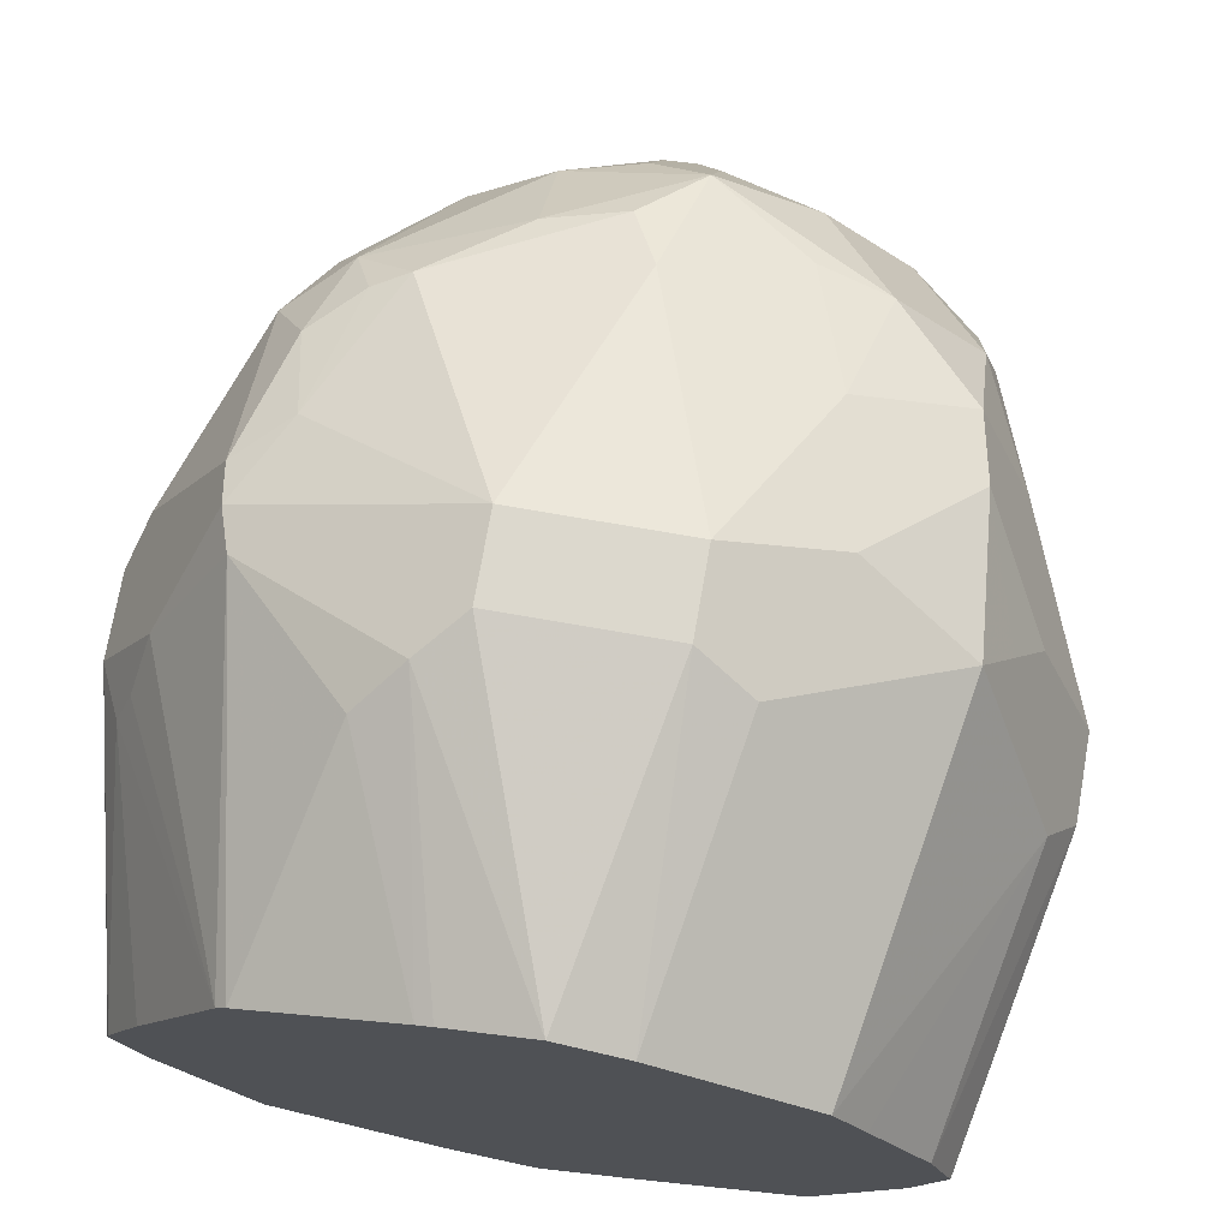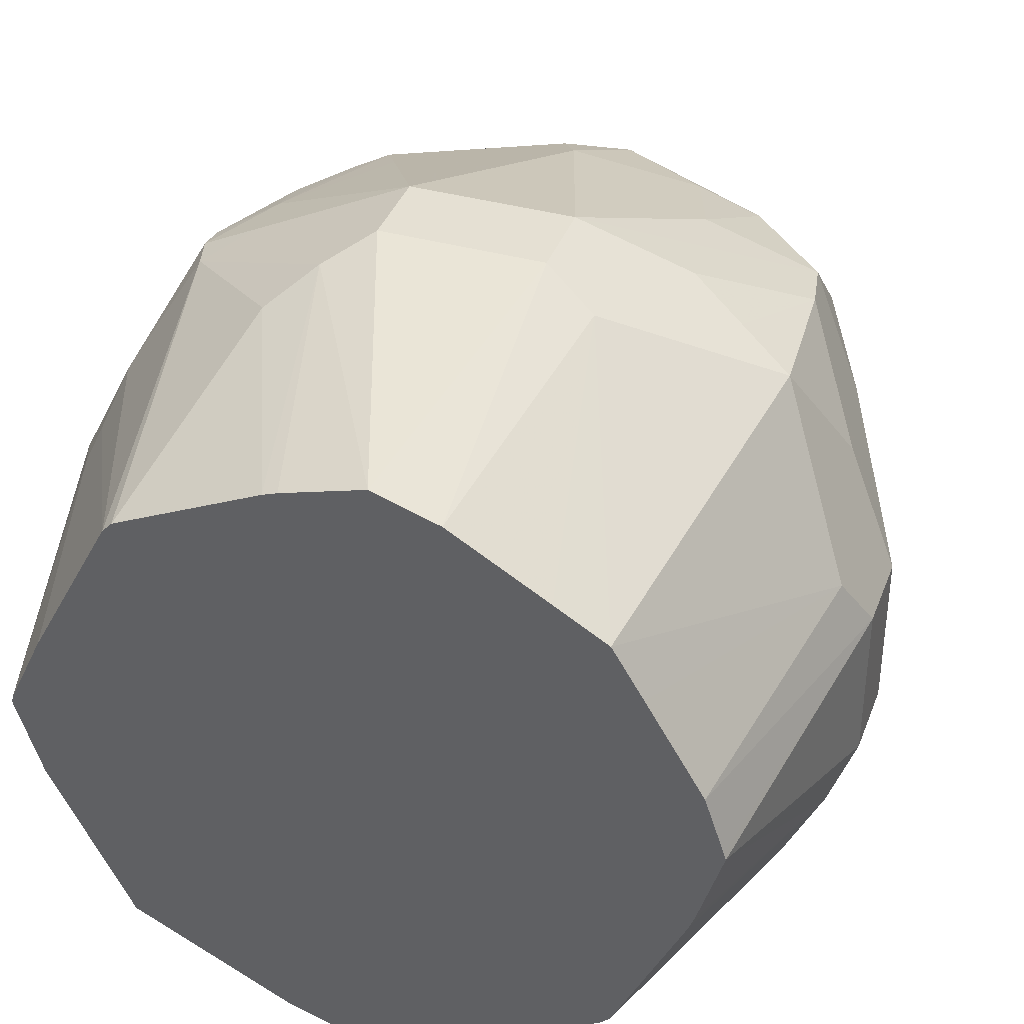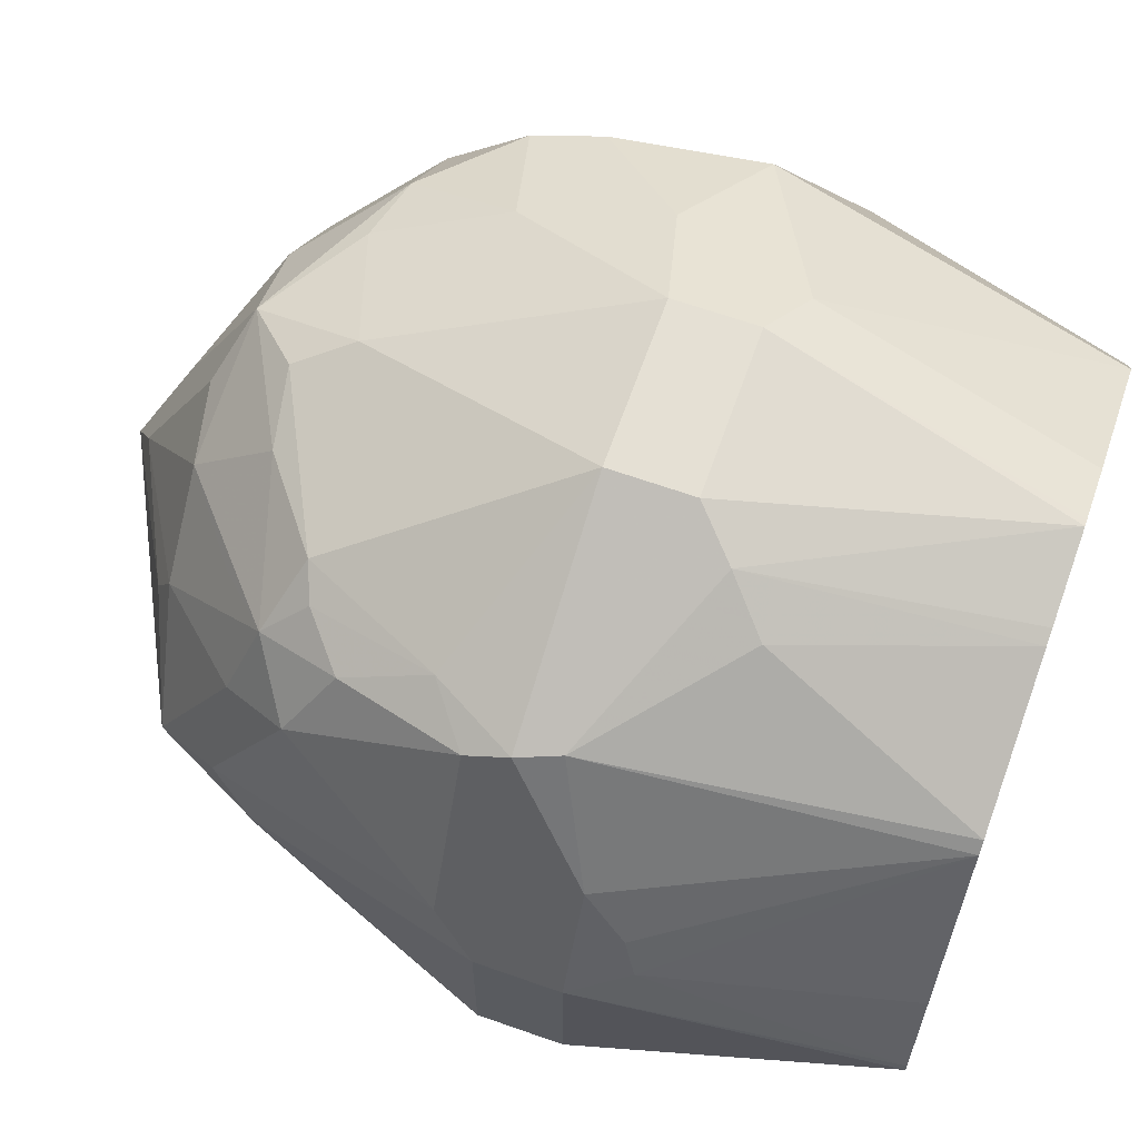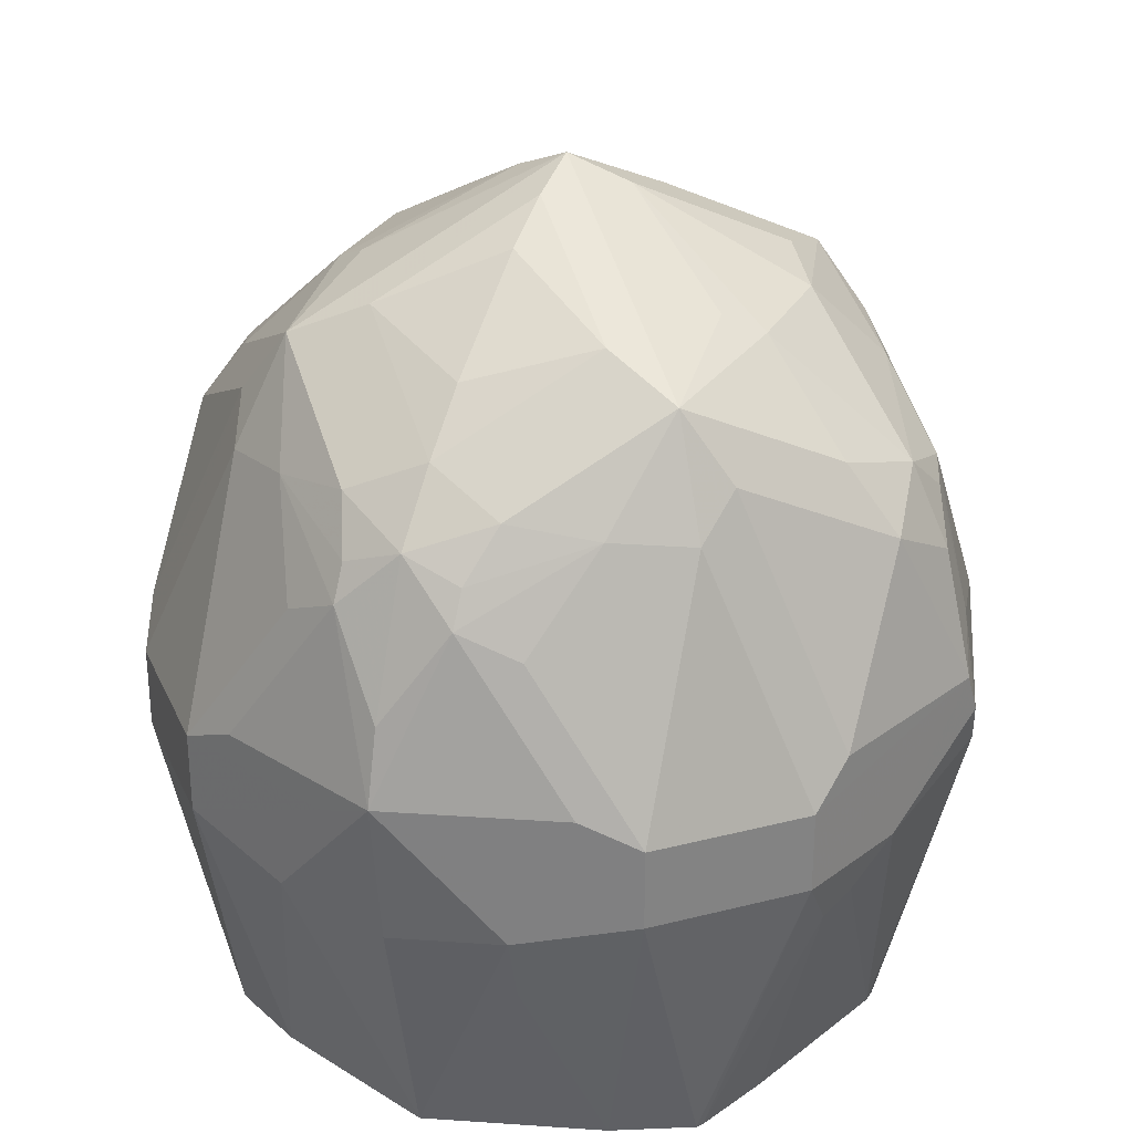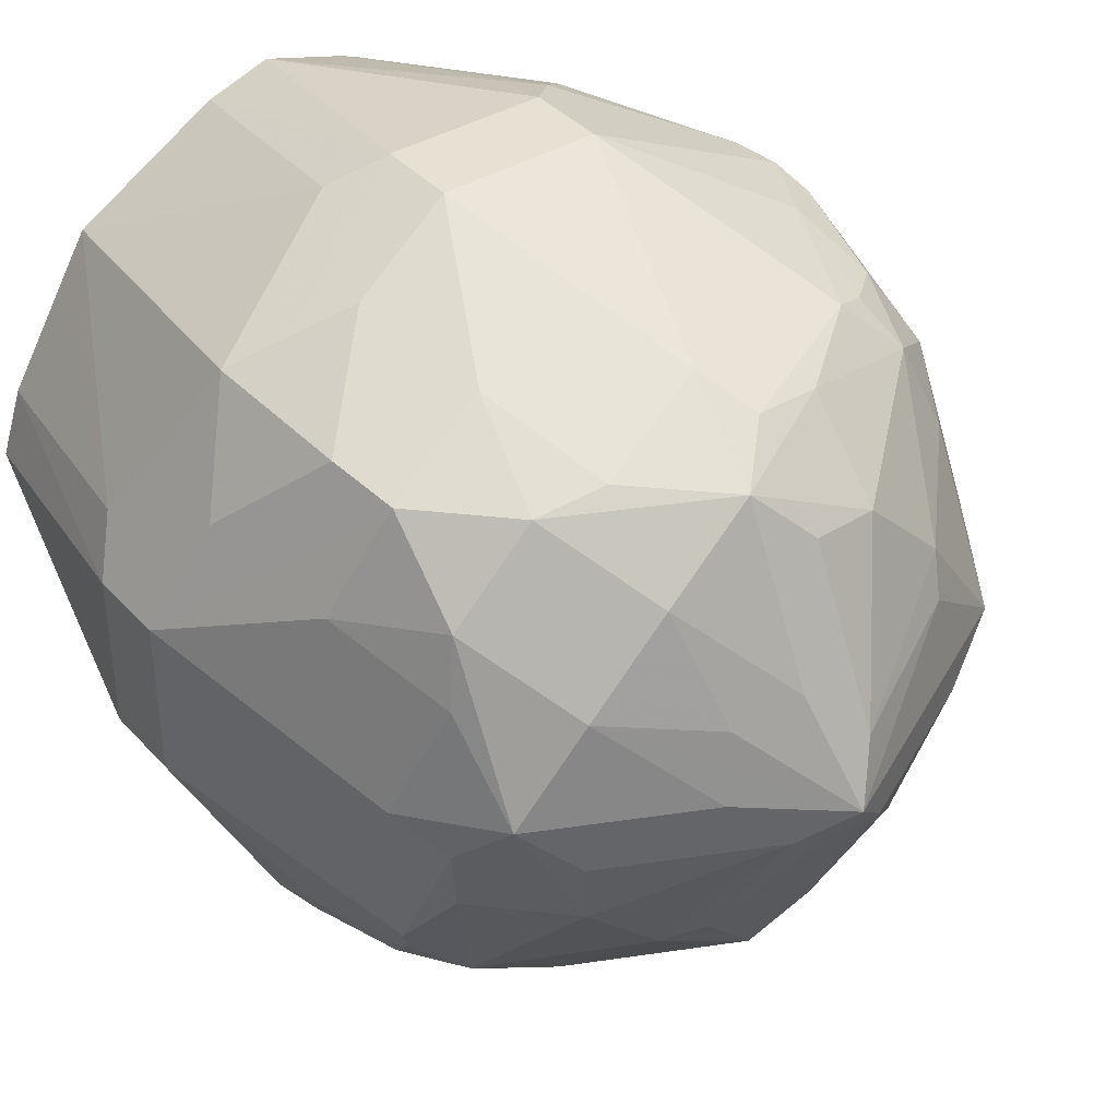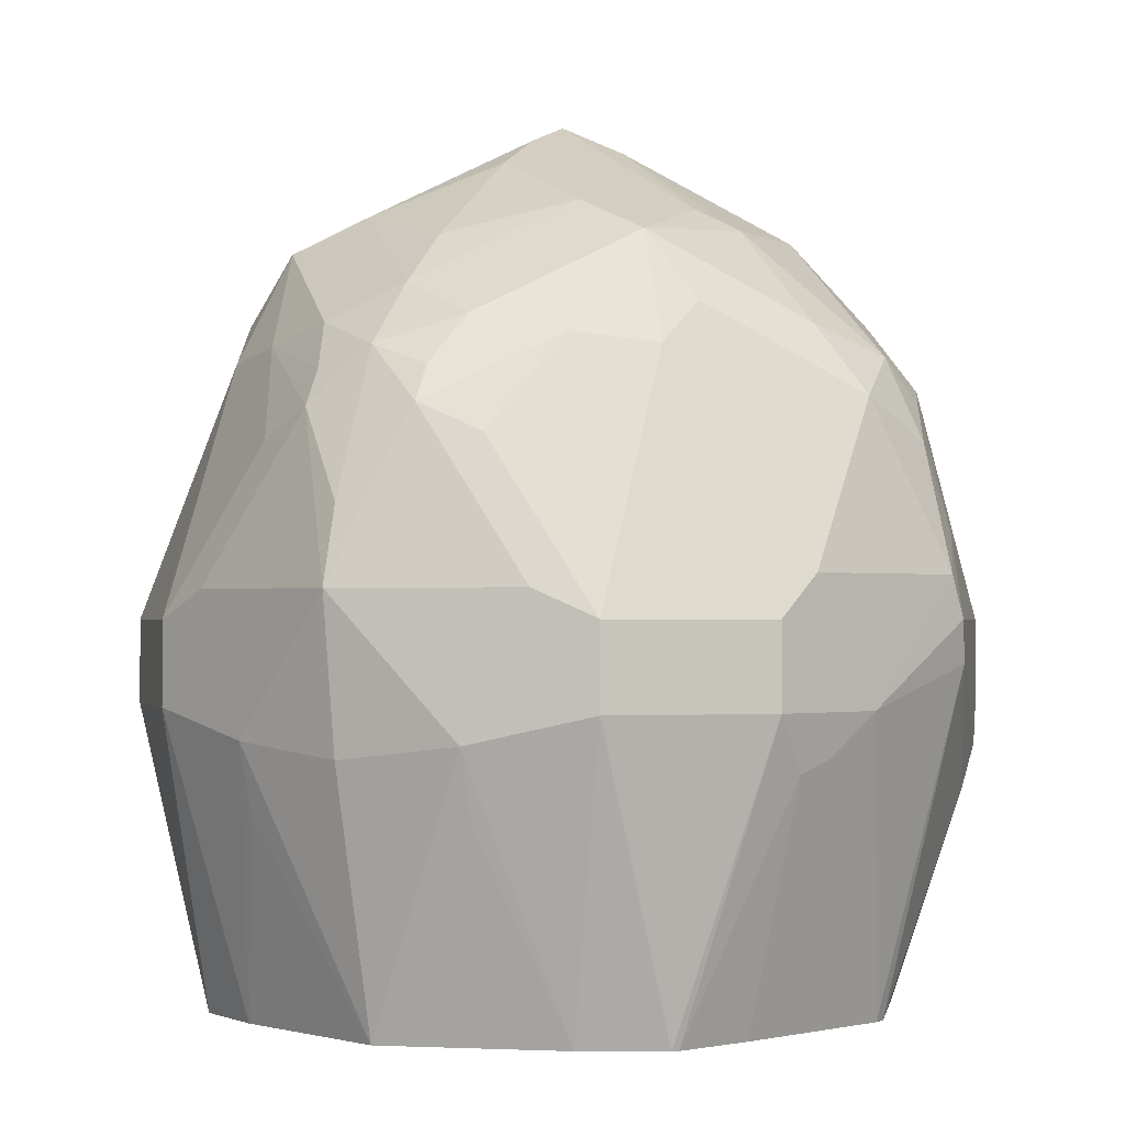
<metadata>
{"format":"obj","ext":"obj","renderer":"f3d","projection":"perspective","resolution":1024,"background":"white","views":[{"elev":72.6,"azim":9.9,"up":"+Z"},{"elev":38.2,"azim":19.4,"up":"+Z"},{"elev":65.6,"azim":-70.5,"up":"+Z"},{"elev":29.1,"azim":-110.8,"up":"+Y"},{"elev":38.9,"azim":142.9,"up":"+Z"},{"elev":-1.2,"azim":-105.7,"up":"+Y"}]}
</metadata>
<code>
v -0.1014 0.791 -0.02027
v -0.1014 0.791 0.02027
v -0.1014 0.8113 -0.02027
v -0.08112 0.8113 -0.06083
v -0.08787 0.7842 -0.04731
v -0.08106 0.7177 -0.02023
v -0.08733 0.7177 0
v -0.08787 0.791 0.04731
v -0.07606 0.8214 0.07097
v -0.1014 0.8113 0.02027
v -0.08694 0.7177 0.001807
v -0.09464 0.7775 0.02704
v -0.09126 0.7808 0.03548
v -0.08112 0.8721 0
v -0.07606 0.8746 -0.02027
v -0.08112 0.8518 -0.04056
v -0.09464 0.818 -0.03379
v -0.07435 0.818 -0.07435
v -0.07097 0.7808 -0.07097
v -0.06075 0.7177 -0.06075
v -0.06093 0.7177 -0.06041
v -0.08449 0.7673 -0.04393
v -0.05753 0.7177 0.0596
v -0.07097 0.8011 0.07606
v -0.07435 0.8113 0.07435
v -0.06337 0.8315 0.07606
v -0.0676 0.8518 0.0676
v -0.07606 0.862 0.0507
v -0.09633 0.8214 0.03041
v -0.07606 0.8822 0.01012
v -0.07812 0.7177 0.02073
v -0.0676 0.8991 0
v -0.0676 0.8789 -0.04056
v -0.07097 0.867 -0.0507
v -0.07435 0.8586 -0.05408
v -0.03379 0.818 -0.09464
v -0.06083 0.8113 -0.08112
v -0.04731 0.7842 -0.08787
v -0.07097 0.8366 -0.07097
v -0.05408 0.8586 -0.07435
v -0.06041 0.7177 -0.06093
v -0.05507 0.7177 0.06222
v -0.04056 0.7707 0.08872
v -0.03041 0.7808 0.09633
v -0.02027 0.791 0.1014
v -0.02027 0.8113 0.1014
v -0.06083 0.8113 0.08112
v -0.02704 0.8248 0.09464
v -0.04056 0.8518 0.08112
v -0.04731 0.8653 0.07435
v -0.05577 0.862 0.07097
v -0.06083 0.8721 0.06083
v -0.0676 0.8789 0.04056
v -0.04562 0.9025 0.03041
v -0.04308 0.9076 0.02027
v 0 0.933 0
v -0.0507 0.9076 -0.01012
v -0.0507 0.8873 -0.0507
v -0.06083 0.8721 -0.06083
v -0.02027 0.8113 -0.1014
v -0.02027 0.791 -0.1014
v -0.02023 0.7177 -0.08106
v -0.04393 0.7673 -0.08449
v -0.04056 0.8518 -0.08112
v -0.0507 0.867 -0.07097
v -0.02027 0.8746 -0.07606
v -0.0182 0.7177 0.07973
v -0.01451 0.7177 0.08112
v 0.006214 0.7177 0.08733
v 0.02027 0.791 0.1014
v 0.02027 0.8113 0.1014
v 0 0.8721 0.08112
v -0.00675 0.8856 0.07435
v -0.02535 0.8822 0.07097
v -0.02535 0.9025 0.0507
v -0.04731 0.8856 0.05408
v -0.05577 0.8822 0.0507
v -0.00675 0.9262 0.01352
v 0.00675 0.9194 0.02704
v 0.03041 0.9025 0.0507
v 0.02364 0.916 0.02364
v 0.0507 0.9025 0.03041
v 0.02704 0.9194 0.00675
v 0.01352 0.9262 -0.00675
v 0.02027 0.9076 -0.04308
v 0 0.8991 -0.0676
v -0.01012 0.9076 -0.0507
v -0.01012 0.9279 -0.01012
v -0.02027 0.9203 -0.02027
v -0.04056 0.9 -0.04056
v -0.04056 0.8789 -0.0676
v 0.02027 0.8113 -0.1014
v 0 0.8721 -0.08112
v 0.02027 0.791 -0.1014
v 0 0.7177 -0.08733
v 0.00808 0.7177 0.08672
v 0.02261 0.7177 0.08187
v 0.03379 0.7842 0.09464
v 0.06083 0.8113 0.08112
v 0.04731 0.818 0.08787
v 0.07097 0.8417 0.07097
v 0.0676 0.8586 0.0676
v 0.04056 0.8518 0.08112
v 0.03041 0.8822 0.07097
v 0.00675 0.8991 0.0676
v -0.00675 0.9059 0.05408
v 0.04731 0.8789 0.0676
v 0.0676 0.8991 0.00675
v 0.0676 0.8789 0.04731
v 0.05408 0.9059 -0.00675
v 0.0507 0.9025 -0.02535
v 0.03041 0.9025 -0.04562
v 0.04056 0.8789 -0.0676
v 0.0507 0.862 -0.07606
v 0.01012 0.8822 -0.07606
v 0.03041 0.8214 -0.09633
v 0.07097 0.8214 -0.07606
v 0.04731 0.791 -0.08787
v 0.03548 0.7808 -0.09126
v 0.02704 0.7775 -0.09464
v 0.001807 0.7177 -0.08694
v 0.04685 0.7177 0.06748
v 0.07435 0.8045 0.07435
v 0.05976 0.7177 0.05976
v 0.08112 0.8113 0.06083
v 0.08787 0.818 0.04731
v 0.1014 0.8113 0.02027
v 0.08112 0.8518 0.04056
v 0.08112 0.8721 0
v 0.07435 0.8856 -0.00675
v 0.07097 0.8822 -0.02535
v 0.07097 0.8822 0.03041
v 0.06083 0.8721 -0.06083
v 0.05408 0.8856 -0.04731
v 0.0507 0.8822 -0.05577
v 0.0676 0.8518 -0.0676
v 0.07606 0.8315 -0.06337
v 0.07435 0.8113 -0.07435
v 0.07606 0.8011 -0.07097
v 0.0596 0.7177 -0.05753
v 0.02073 0.7177 -0.07812
v 0.09464 0.7842 0.03379
v 0.06748 0.7177 0.04685
v 0.1014 0.791 0.02027
v 0.1014 0.8113 -0.02027
v 0.09464 0.8248 -0.02704
v 0.08112 0.8518 -0.04056
v 0.07435 0.8653 -0.04731
v 0.07097 0.862 -0.05577
v 0.08112 0.8113 -0.06083
v 0.1014 0.791 -0.02027
v 0.09633 0.7808 -0.03041
v 0.08872 0.7707 -0.04056
v 0.06222 0.7177 -0.05507
v 0.08187 0.7177 0.02261
v 0.08672 0.7177 0.00808
v 0.08733 0.7177 0.006214
v 0.08112 0.7177 -0.01451
v 0.07973 0.7177 -0.0182
f 86 112 113
f 85 112 86
f 84 112 85
f 84 111 112
f 84 110 111
f 82 109 108
f 80 107 109
f 80 109 82
f 80 105 107
f 80 82 81
f 79 105 80
f 75 77 76
f 75 106 78
f 75 105 106
f 74 105 75
f 82 108 83
f 86 113 114
f 87 89 88
f 86 115 93
f 101 123 125
f 99 123 101
f 99 101 100
f 73 105 74
f 98 124 123
f 98 122 124
f 97 122 98
f 86 114 115
f 94 117 118
f 94 120 121
f 94 119 120
f 94 118 119
f 92 116 117
f 92 115 116
f 92 93 115
f 87 90 89
f 94 121 95
f 92 117 94
f 61 94 95
f 72 104 105
f 60 92 94
f 59 91 65
f 58 86 91
f 58 87 86
f 58 90 87
f 58 91 59
f 57 90 58
f 60 94 61
f 57 89 90
f 56 88 57
f 56 87 88
f 56 86 87
f 56 85 86
f 101 125 126
f 56 110 84
f 56 84 85
f 57 88 89
f 72 105 73
f 60 64 66
f 60 93 92
f 71 104 72
f 71 103 104
f 71 102 103
f 71 101 102
f 71 100 101
f 71 99 100
f 70 99 71
f 60 66 93
f 70 123 99
f 70 97 98
f 70 96 97
f 69 96 70
f 66 86 93
f 66 91 86
f 65 91 66
f 61 95 62
f 70 98 123
f 101 126 127
f 127 144 151
f 102 127 128
f 137 149 148
f 137 150 138
f 137 145 150
f 137 146 145
f 136 149 137
f 133 149 136
f 133 148 149
f 137 148 147
f 133 135 134
f 130 148 131
f 129 148 130
f 129 147 148
f 129 146 147
f 129 145 146
f 127 132 128
f 127 129 132
f 131 148 133
f 127 145 129
f 137 147 146
f 139 151 152
f 56 108 110
f 153 159 154
f 152 159 153
f 152 158 159
f 152 157 158
f 151 157 152
f 144 157 151
f 138 150 139
f 144 156 157
f 142 155 144
f 142 143 155
f 139 145 151
f 139 150 145
f 139 154 140
f 139 153 154
f 139 152 153
f 144 155 156
f 101 127 102
f 127 151 145
f 125 127 126
f 111 135 112
f 111 134 135
f 111 133 134
f 111 131 133
f 109 128 132
f 108 132 129
f 108 109 132
f 112 135 113
f 108 111 110
f 108 130 131
f 108 129 130
f 104 107 105
f 103 107 104
f 102 107 103
f 102 109 107
f 102 128 109
f 108 131 111
f 125 144 127
f 113 135 133
f 114 136 117
f 124 143 142
f 123 144 125
f 123 142 144
f 123 124 142
f 120 141 121
f 120 140 141
f 119 140 120
f 113 133 114
f 118 140 119
f 118 138 139
f 117 138 118
f 117 137 138
f 117 136 137
f 114 133 136
f 114 116 115
f 114 117 116
f 118 139 140
f 56 83 108
f 2 12 13
f 56 81 82
f 8 24 25
f 8 23 24
f 8 13 23
f 6 22 21
f 6 11 7
f 6 31 11
f 6 23 31
f 6 42 23
f 6 67 42
f 6 68 67
f 6 69 68
f 6 96 69
f 6 97 96
f 6 122 97
f 6 124 122
f 8 25 9
f 9 25 26
f 9 26 27
f 9 27 28
f 18 60 37
f 18 36 60
f 17 35 18
f 15 32 33
f 15 35 16
f 15 34 35
f 15 33 34
f 6 143 124
f 14 32 15
f 12 23 13
f 12 31 23
f 11 31 12
f 10 30 14
f 10 29 30
f 9 29 10
f 9 28 29
f 14 30 32
f 6 155 143
f 6 156 155
f 6 157 156
f 3 15 16
f 3 14 15
f 3 10 14
f 2 13 8
f 2 11 12
f 2 7 11
f 2 9 10
f 3 16 35
f 2 8 9
f 1 6 7
f 1 5 6
f 1 4 5
f 1 3 4
f 1 10 3
f 1 2 10
f 56 82 83
f 1 7 2
f 18 37 38
f 3 35 17
f 3 18 4
f 6 158 157
f 6 159 158
f 6 154 159
f 6 140 154
f 6 121 141
f 6 95 121
f 6 62 95
f 3 17 18
f 6 41 62
f 6 21 20
f 5 22 6
f 5 21 22
f 5 20 21
f 5 19 20
f 5 18 19
f 4 18 5
f 6 20 41
f 18 38 19
f 6 141 140
f 18 39 40
f 46 72 48
f 46 71 72
f 45 71 46
f 45 70 71
f 45 69 70
f 44 69 45
f 44 68 69
f 44 67 68
f 43 67 44
f 42 67 43
f 41 63 62
f 40 66 64
f 40 65 66
f 40 59 65
f 39 59 40
f 48 72 49
f 49 72 73
f 49 73 50
f 50 74 52
f 56 80 81
f 18 35 39
f 56 79 80
f 56 105 79
f 56 106 105
f 56 78 106
f 55 78 56
f 38 63 41
f 54 77 75
f 54 75 78
f 53 77 54
f 52 77 53
f 52 76 77
f 52 75 76
f 52 74 75
f 50 52 51
f 54 78 55
f 38 62 63
f 50 73 74
f 37 61 38
f 26 50 51
f 26 49 50
f 26 48 49
f 26 46 48
f 26 47 46
f 25 47 26
f 24 46 47
f 26 51 27
f 24 45 46
f 24 43 44
f 24 42 43
f 23 42 24
f 20 38 41
f 38 61 62
f 19 38 20
f 18 40 36
f 24 44 45
f 27 51 52
f 24 47 25
f 28 52 53
f 36 64 60
f 37 60 61
f 36 40 64
f 27 52 28
f 35 59 39
f 34 59 35
f 33 58 59
f 32 53 54
f 32 58 33
f 33 59 34
f 32 57 58
f 32 56 57
f 32 55 56
f 32 54 55
f 28 30 29
f 28 32 30
f 28 53 32

</code>
